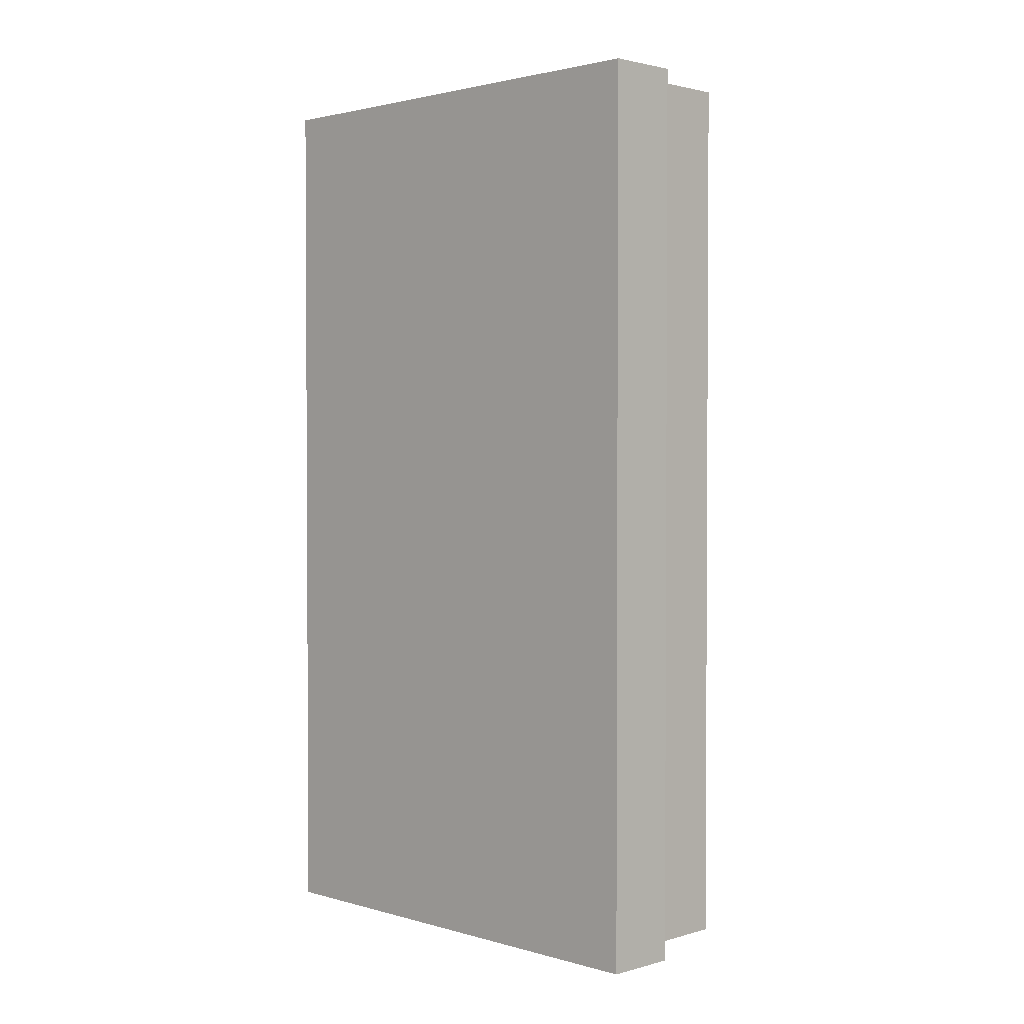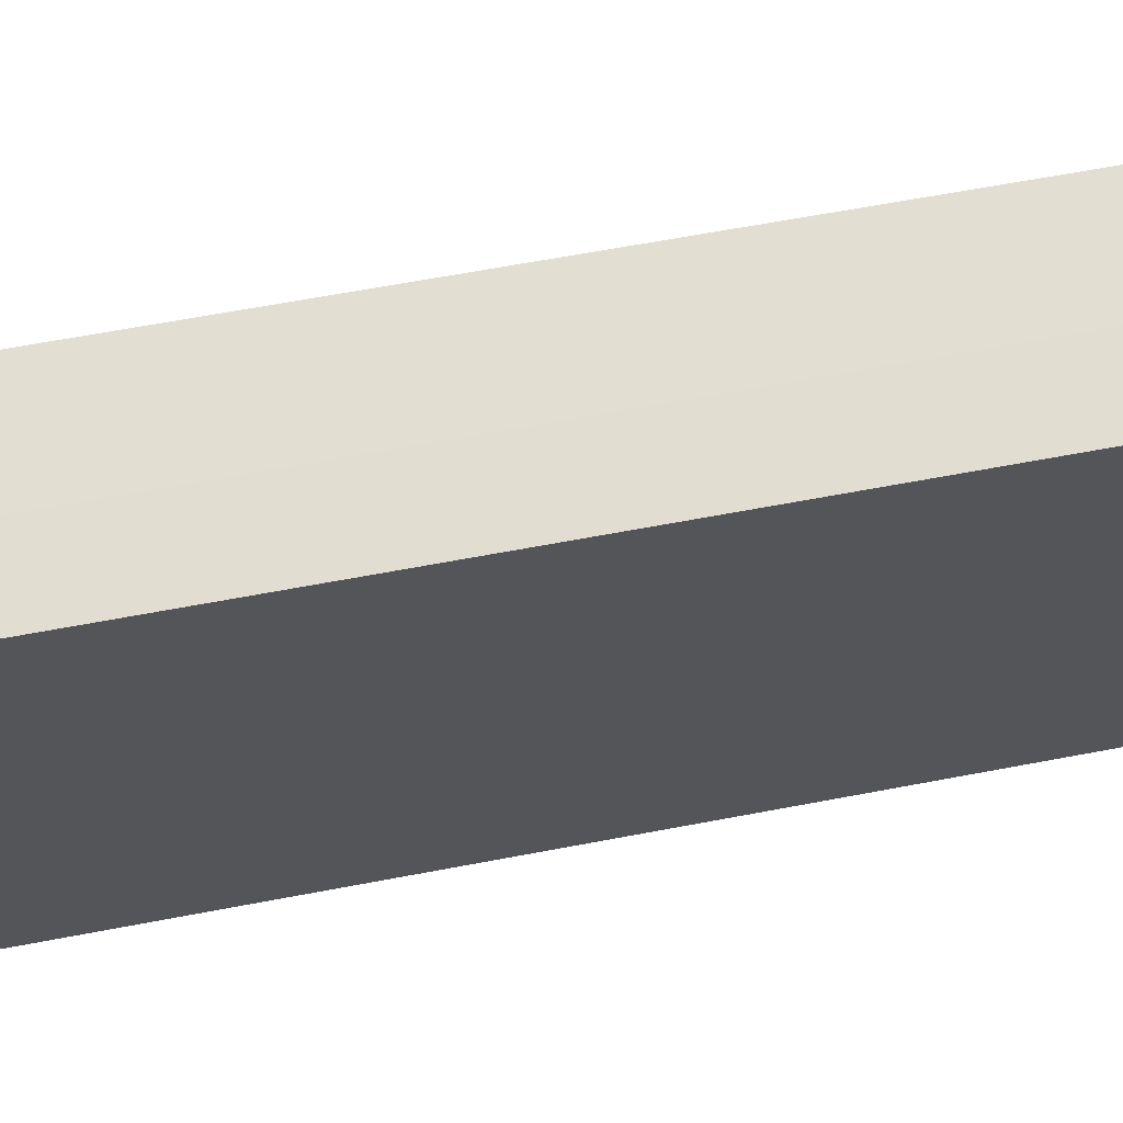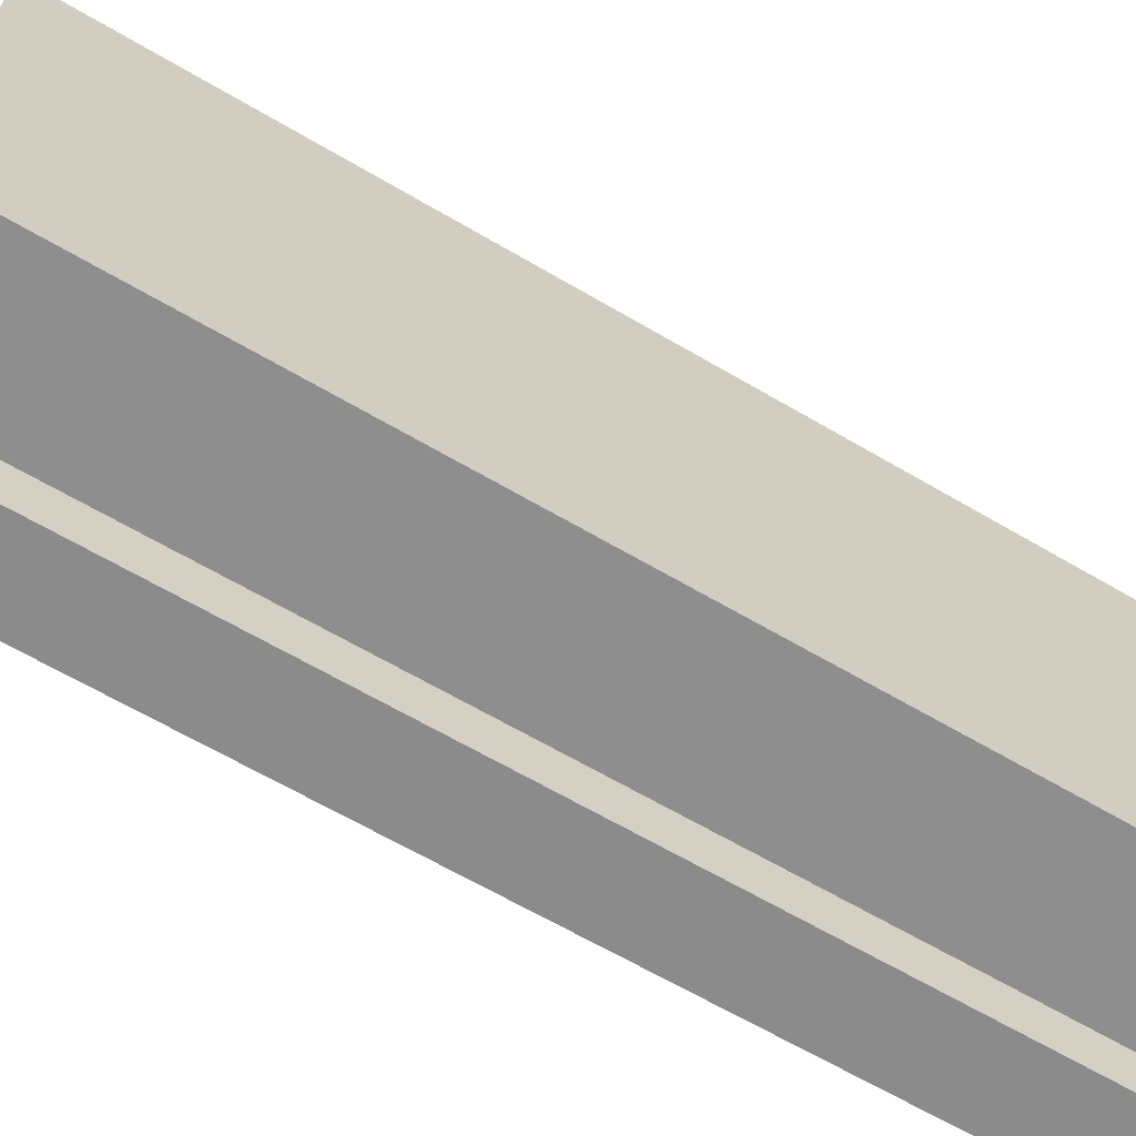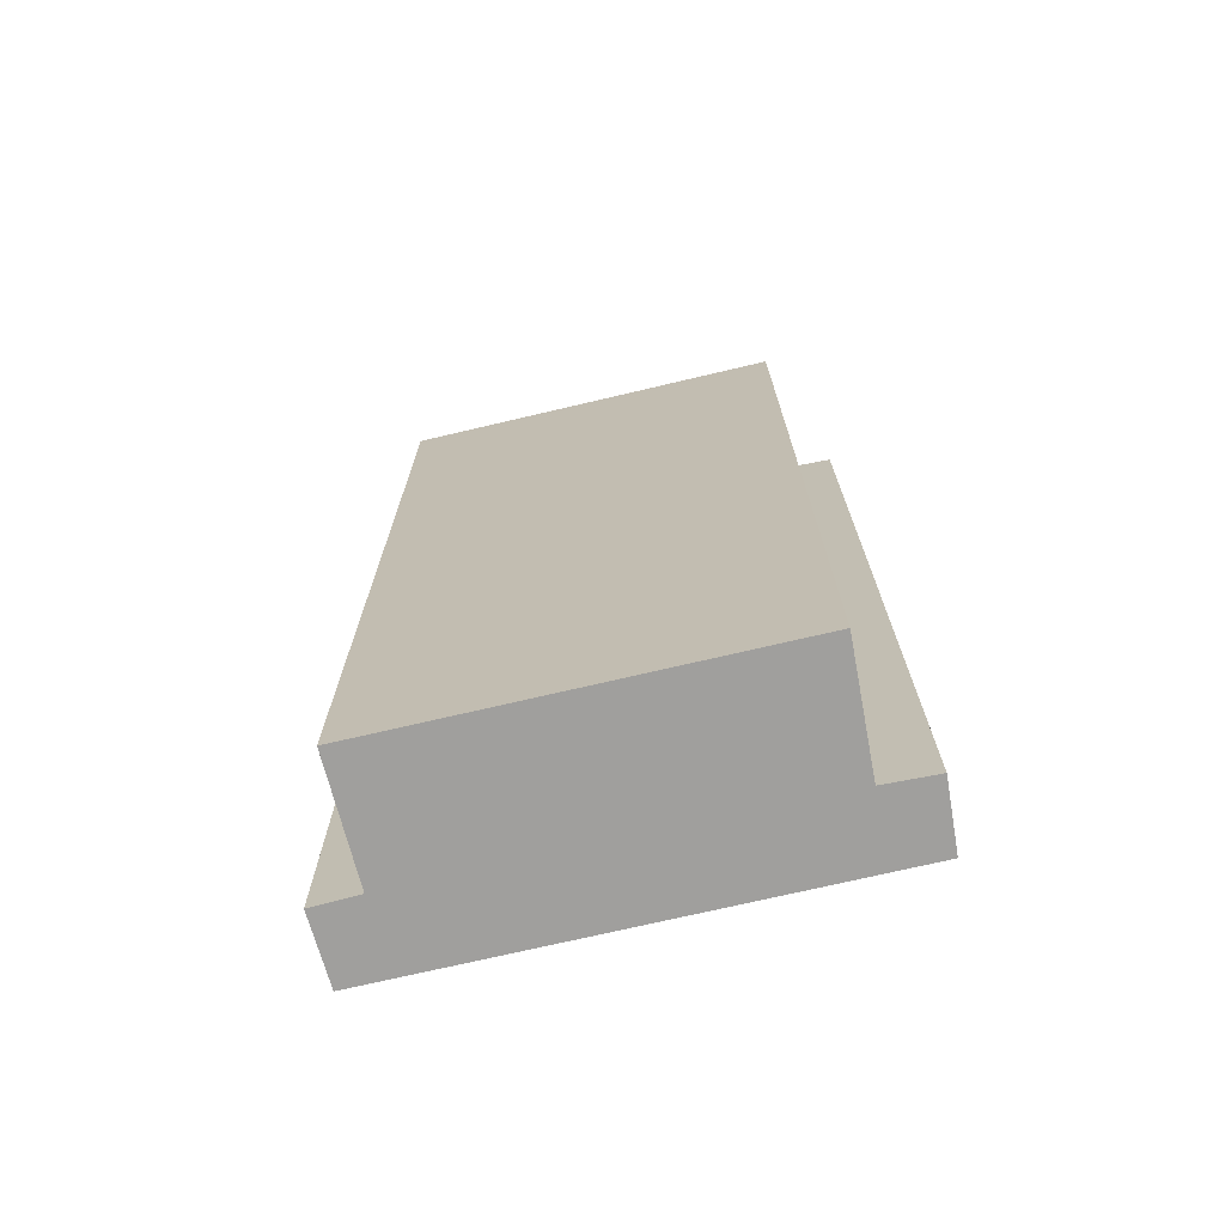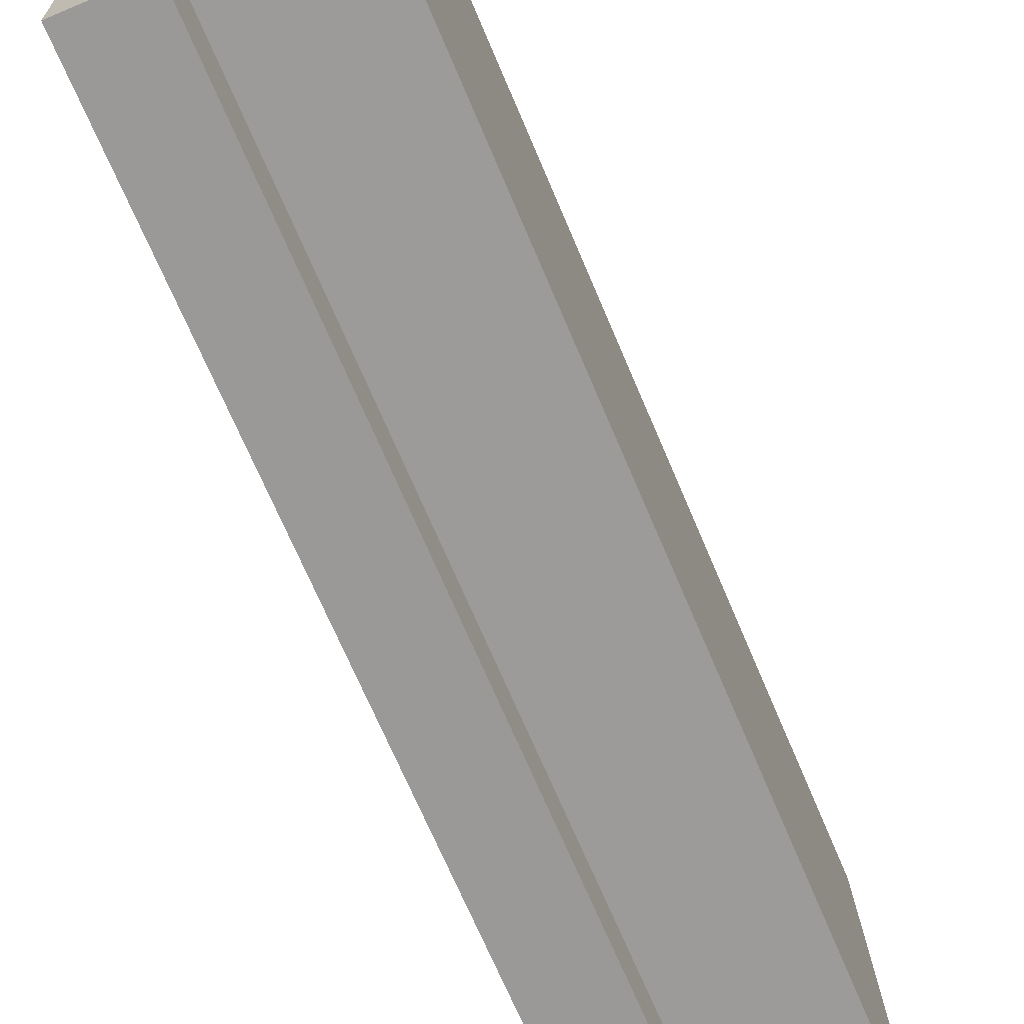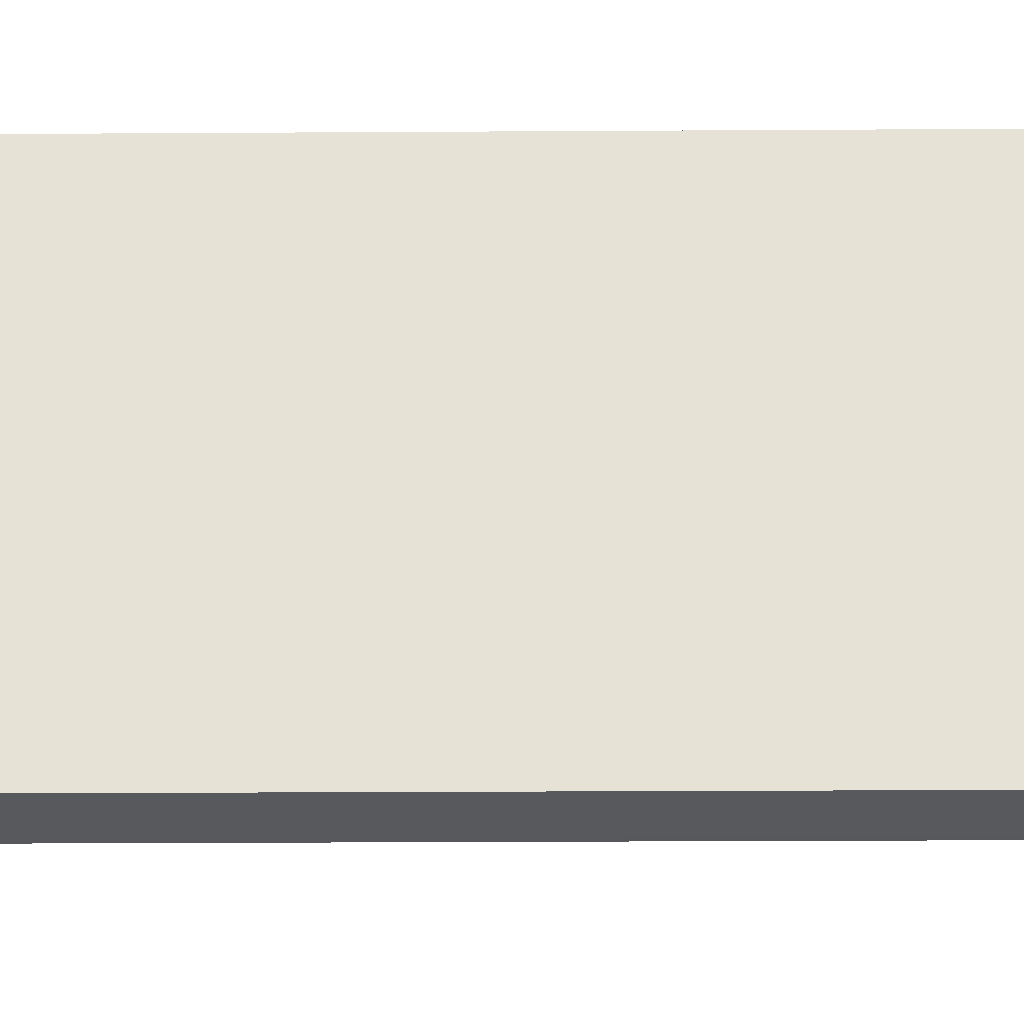
<metadata>
{"format":"obj","ext":"obj","renderer":"f3d","projection":"perspective","resolution":1024,"background":"white","views":[{"elev":2.0,"azim":135.9,"up":"+Y"},{"elev":63.7,"azim":79.1,"up":"+Z"},{"elev":-64.5,"azim":-120.7,"up":"+Z"},{"elev":-71.3,"azim":-75.1,"up":"+Y"},{"elev":-69.4,"azim":-157.1,"up":"+Z"},{"elev":-28.7,"azim":90.5,"up":"+Z"}]}
</metadata>
<code>
v  0.12 9.651 4.227
v  1.446 9.651 4.127
v  0 9.651 5.91e-16
v  1.313 9.651 -0.521
v  2.222 9.651 4.622
v  2.083 9.651 -0.511
v  1.312 9.651 -0.014
v  1.484 9.651 4.69
v  1.484 -2.872e-16 4.69
v  2.222 -2.83e-16 4.622
v  0.12 -2.588e-16 4.227
v  1.446 -2.527e-16 4.127
v  2.083 3.129e-17 -0.511
v  1.313 3.19e-17 -0.521
v  1.312 8.573e-19 -0.014
v  0 0 0
g defaultobject
f 1 2 3
f 4 5 6
f 5 4 7
f 5 7 3
f 5 3 2
f 5 2 8
f 9 5 8
f 5 9 10
f 11 2 1
f 2 11 12
f 10 6 5
f 6 10 13
f 13 4 6
f 4 13 14
f 15 3 7
f 3 15 16
f 14 7 4
f 7 14 15
f 16 1 3
f 1 16 11
f 12 8 2
f 8 12 9
f 10 14 13
f 14 10 15
f 15 10 16
f 16 10 12
f 12 10 9
f 11 16 12

</code>
